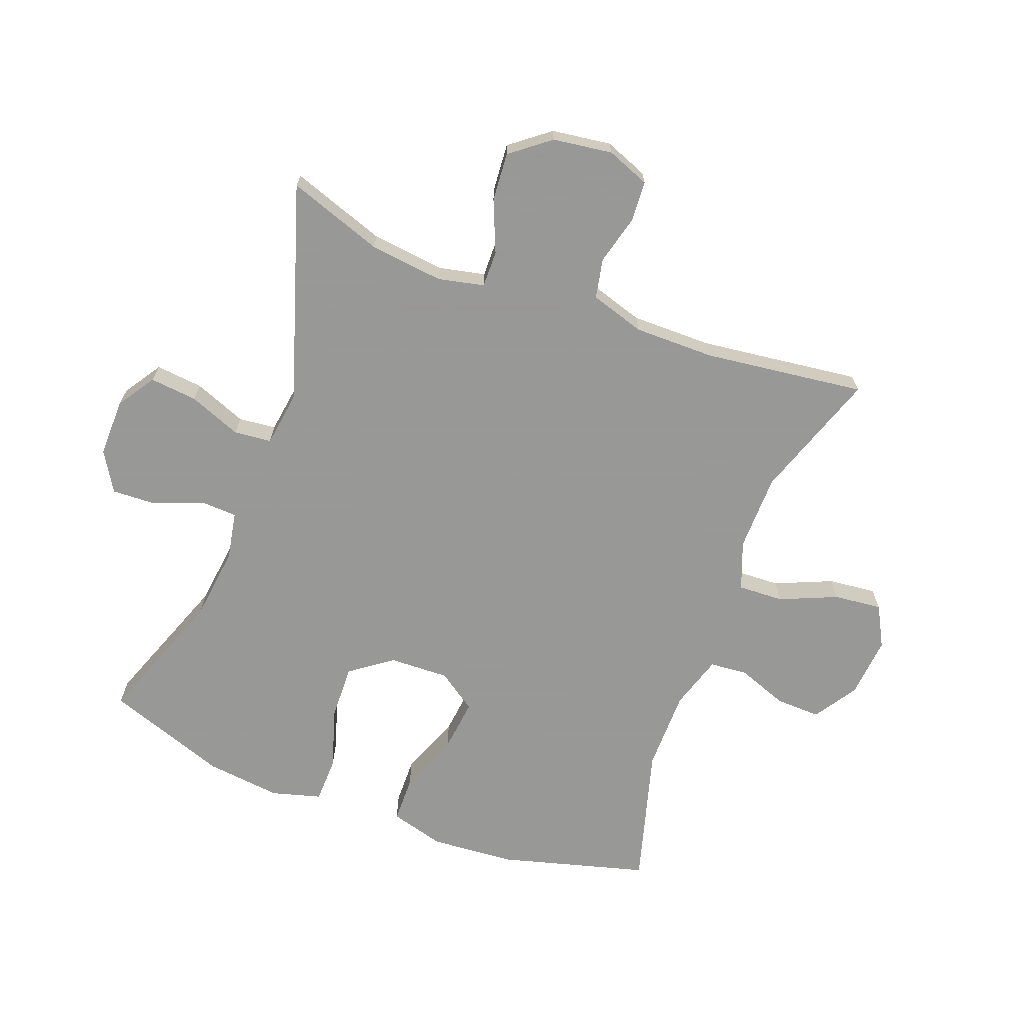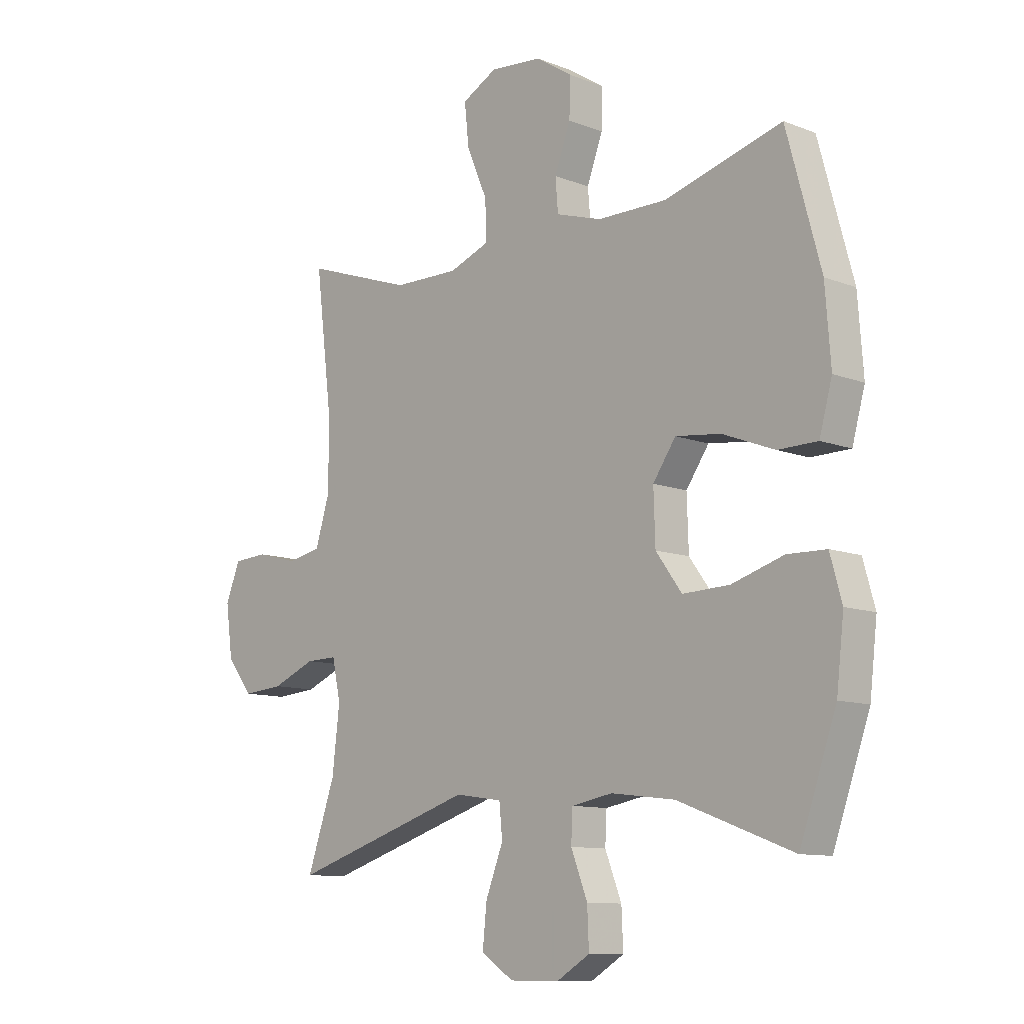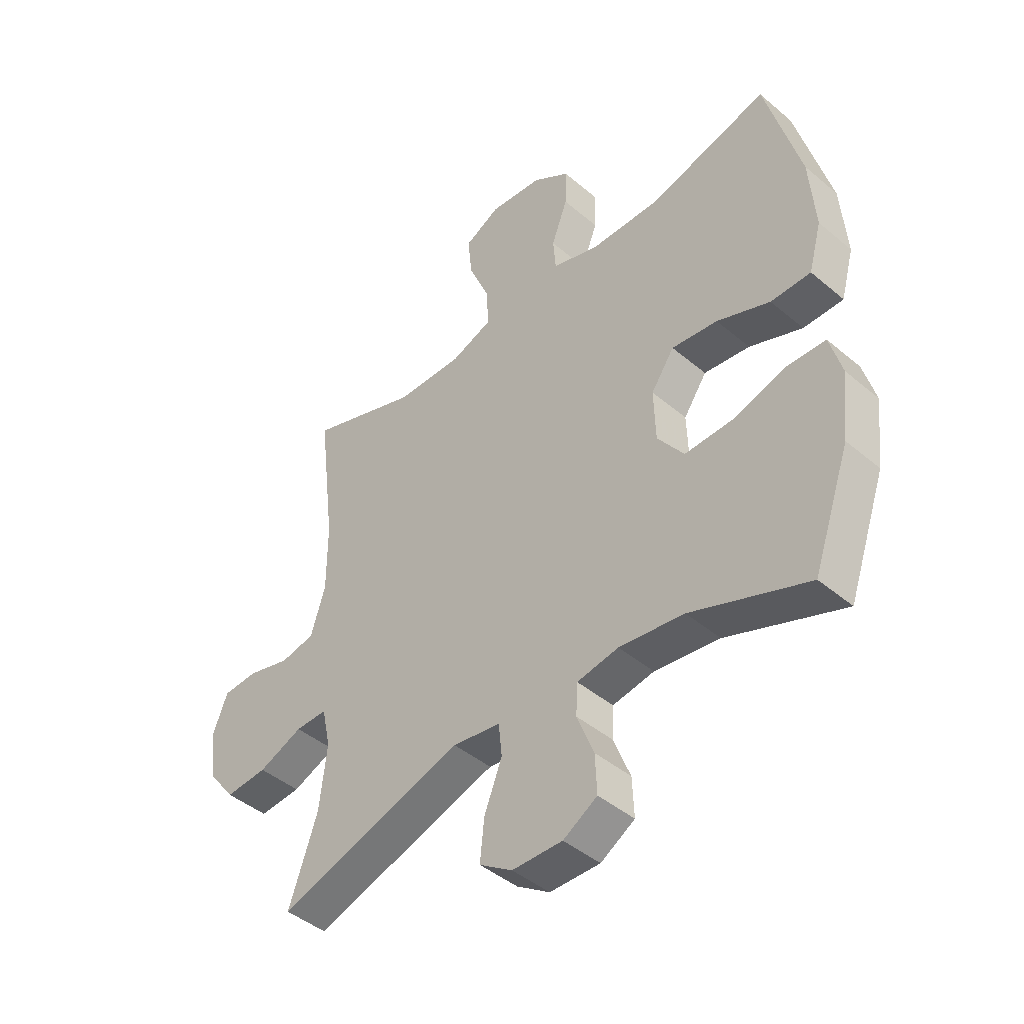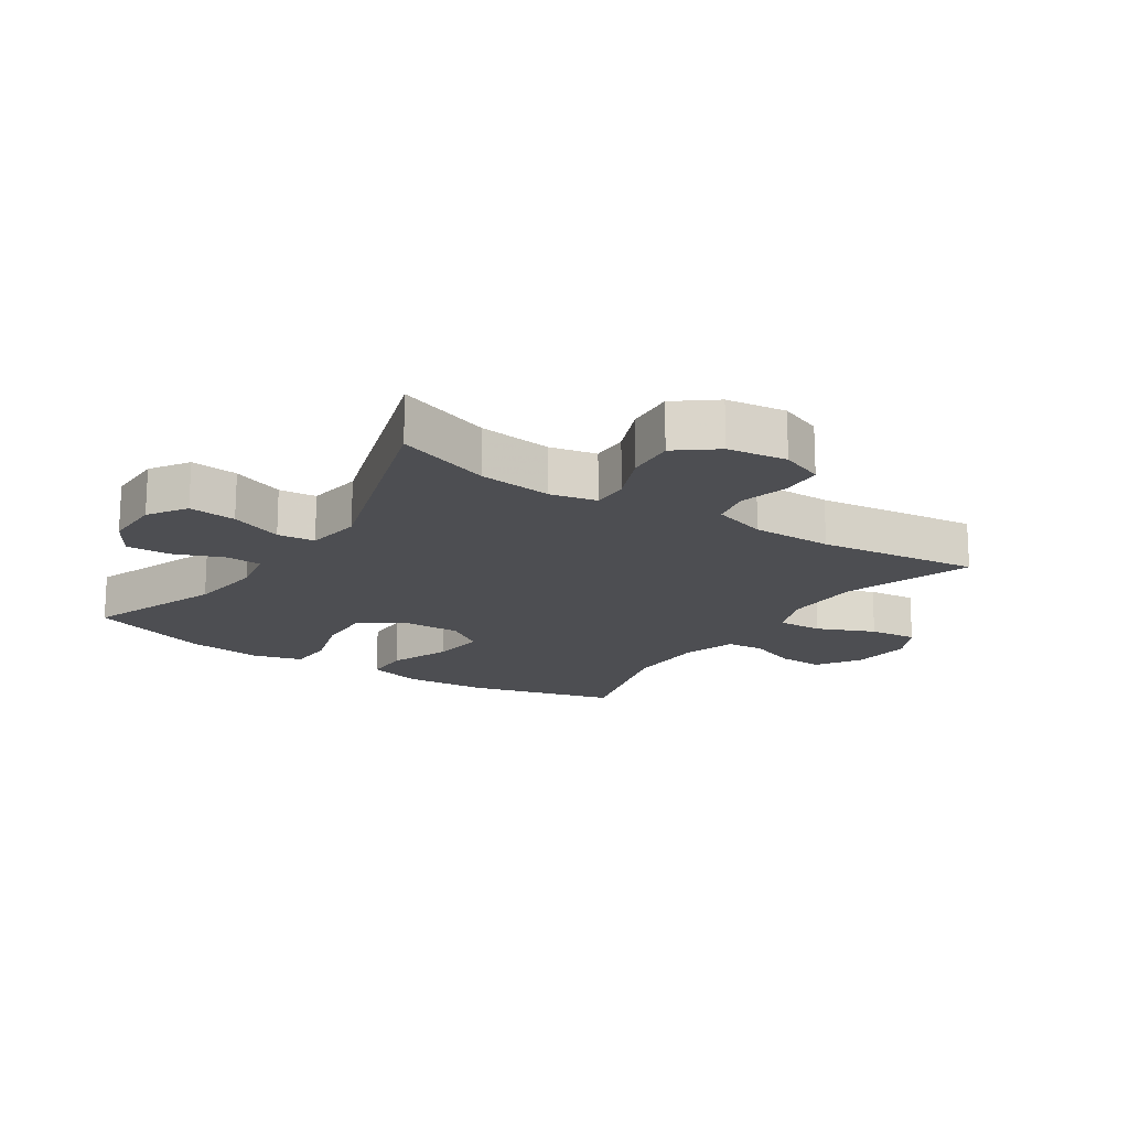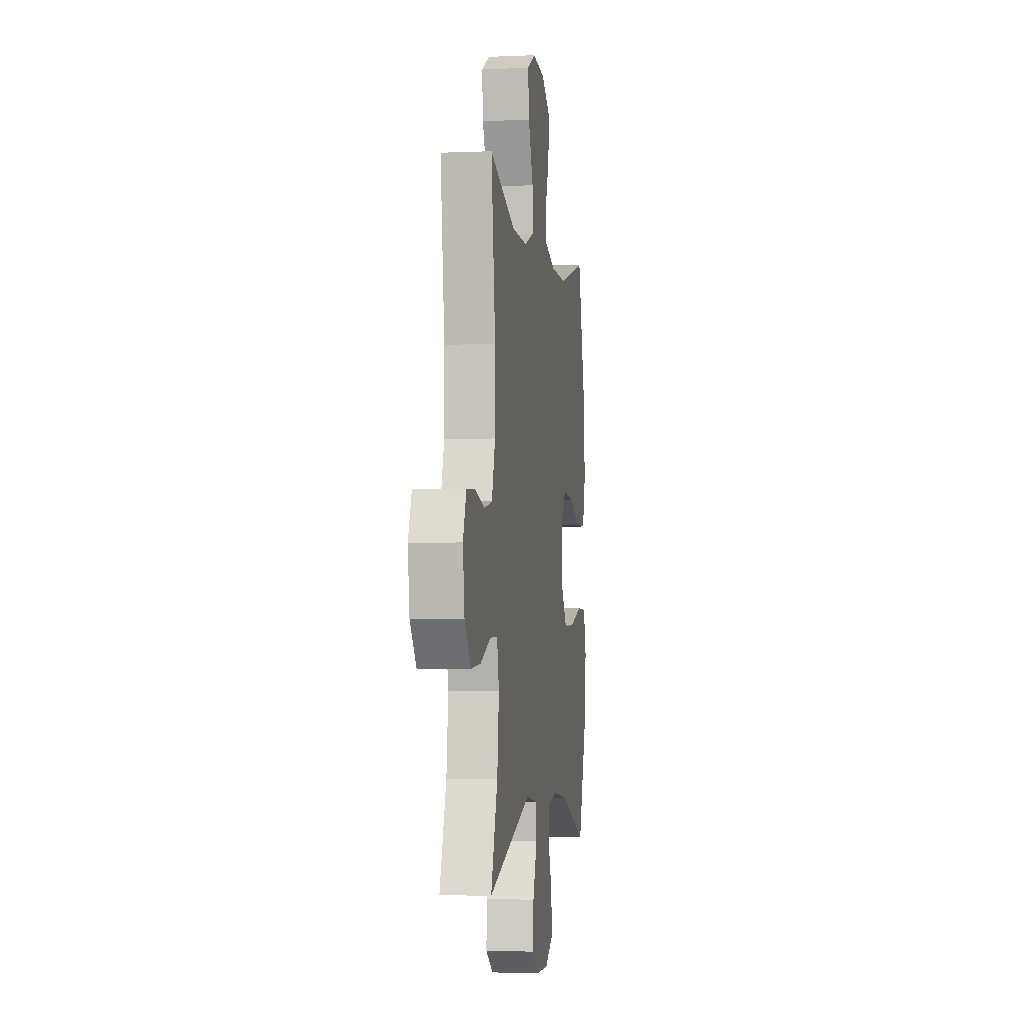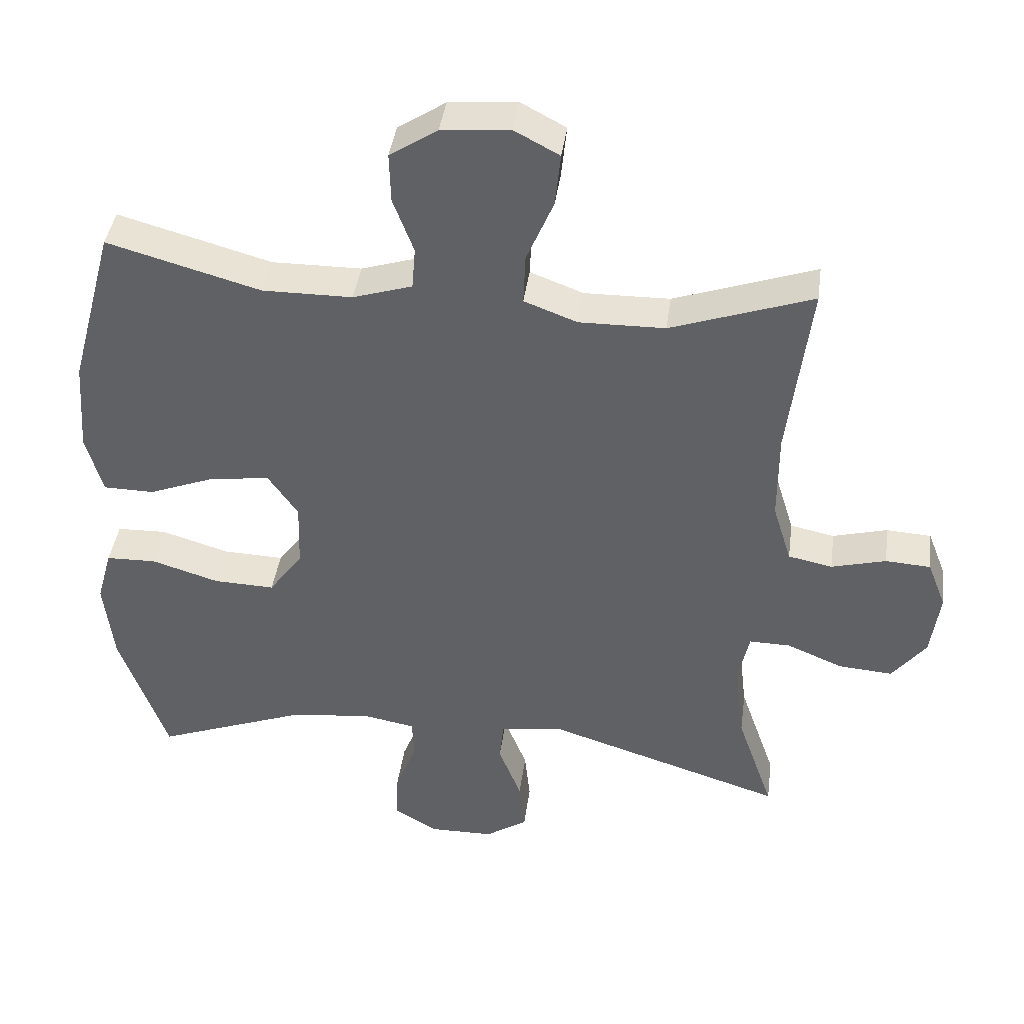
<metadata>
{"format":"obj","ext":"obj","renderer":"f3d","projection":"perspective","resolution":1024,"background":"white","views":[{"elev":-68.4,"azim":-110.5,"up":"+Y"},{"elev":-10.6,"azim":46.0,"up":"+Z"},{"elev":-44.0,"azim":45.4,"up":"+Z"},{"elev":-17.2,"azim":-123.4,"up":"+Y"},{"elev":-3.1,"azim":-81.6,"up":"+Z"},{"elev":41.0,"azim":-172.3,"up":"+Z"}]}
</metadata>
<code>
v 0.5 0.07 -0.5
v 0.284 0.07 -0.419
v 0.164 0.07 -0.404
v 0.087 0.07 -0.418
v 0.084 0.07 -0.476
v 0.115 0.07 -0.555
v 0.118 0.07 -0.626
v 0.055 0.07 -0.664
v -0.038 0.07 -0.663
v -0.099 0.07 -0.623
v -0.091 0.07 -0.547
v -0.058 0.07 -0.463
v -0.064 0.07 -0.403
v -0.153 0.07 -0.39
v -0.5 0.07 -0.5
v -0.447 0.07 -0.348
v -0.433 0.07 -0.23
v -0.449 0.07 -0.156
v -0.508 0.07 -0.157
v -0.59 0.07 -0.191
v -0.668 0.07 -0.197
v -0.717 0.07 -0.134
v -0.73 0.07 -0.039
v -0.703 0.07 0.03
v -0.638 0.07 0.034
v -0.559 0.07 0.013
v -0.495 0.07 0.026
v -0.468 0.07 0.113
v -0.468 0.07 0.242
v -0.5 0.07 0.5
v -0.295 0.07 0.429
v -0.171 0.07 0.427
v -0.094 0.07 0.456
v -0.097 0.07 0.529
v -0.136 0.07 0.621
v -0.144 0.07 0.698
v -0.078 0.07 0.733
v 0.02 0.07 0.724
v 0.089 0.07 0.679
v 0.087 0.07 0.607
v 0.057 0.07 0.527
v 0.062 0.07 0.466
v 0.148 0.07 0.439
v 0.278 0.07 0.438
v 0.5 0.07 0.5
v 0.564 0.07 0.264
v 0.574 0.07 0.129
v 0.55 0.07 0.042
v 0.476 0.07 0.041
v 0.378 0.07 0.079
v 0.293 0.07 0.089
v 0.25 0.07 0.027
v 0.253 0.07 -0.069
v 0.302 0.07 -0.136
v 0.39 0.07 -0.133
v 0.488 0.07 -0.103
v 0.561 0.07 -0.105
v 0.583 0.07 -0.184
v 0.569 0.07 -0.305
v 0.5 0 -0.5
v 0.284 0 -0.419
v 0.164 0 -0.404
v 0.087 0 -0.418
v 0.084 0 -0.476
v 0.115 0 -0.555
v 0.118 0 -0.626
v 0.055 0 -0.664
v -0.038 0 -0.663
v -0.099 0 -0.623
v -0.091 0 -0.547
v -0.058 0 -0.463
v -0.064 0 -0.403
v -0.153 0 -0.39
v -0.5 0 -0.5
v -0.447 0 -0.348
v -0.433 0 -0.23
v -0.449 0 -0.156
v -0.508 0 -0.157
v -0.59 0 -0.191
v -0.668 0 -0.197
v -0.717 0 -0.134
v -0.73 0 -0.039
v -0.703 0 0.03
v -0.638 0 0.034
v -0.559 0 0.013
v -0.495 0 0.026
v -0.468 0 0.113
v -0.468 0 0.242
v -0.5 0 0.5
v -0.295 0 0.429
v -0.171 0 0.427
v -0.094 0 0.456
v -0.097 0 0.529
v -0.136 0 0.621
v -0.144 0 0.698
v -0.078 0 0.733
v 0.02 0 0.724
v 0.089 0 0.679
v 0.087 0 0.607
v 0.057 0 0.527
v 0.062 0 0.466
v 0.148 0 0.439
v 0.278 0 0.438
v 0.5 0 0.5
v 0.564 0 0.264
v 0.574 0 0.129
v 0.55 0 0.042
v 0.476 0 0.041
v 0.378 0 0.079
v 0.293 0 0.089
v 0.25 0 0.027
v 0.253 0 -0.069
v 0.302 0 -0.136
v 0.39 0 -0.133
v 0.488 0 -0.103
v 0.561 0 -0.105
v 0.583 0 -0.184
v 0.569 0 -0.305
f 58 59 1 2
f 55 56 57 58
f 54 55 58 2
f 53 54 2 3
f 52 53 3 4
f 47 48 49 50
f 47 50 51
f 44 45 46 47
f 43 44 47 51
f 42 43 51 52
f 38 39 40 41
f 38 41 42
f 37 38 42
f 34 35 36 37
f 33 34 37 42
f 32 33 42 52
f 29 30 31
f 28 29 31 32
f 27 28 32 52
f 23 24 25 26
f 19 20 21 22
f 18 19 22 23
f 14 15 16
f 14 16 17
f 13 14 17 18
f 9 10 11 12
f 7 8 9 12
f 5 6 7 12
f 4 5 12 13
f 52 4 13 18
f 26 27 52
f 18 23 26 52
f 61 60 118 117
f 117 116 115 114
f 61 117 114 113
f 62 61 113 112
f 63 62 112 111
f 109 108 107 106
f 110 109 106
f 106 105 104 103
f 110 106 103 102
f 111 110 102 101
f 100 99 98 97
f 101 100 97
f 101 97 96
f 96 95 94 93
f 101 96 93 92
f 111 101 92 91
f 90 89 88
f 91 90 88 87
f 111 91 87 86
f 85 84 83 82
f 81 80 79 78
f 82 81 78 77
f 75 74 73
f 76 75 73
f 77 76 73 72
f 71 70 69 68
f 71 68 67 66
f 71 66 65 64
f 72 71 64 63
f 77 72 63 111
f 111 86 85
f 111 85 82 77
f 1 60 61 2
f 2 61 62 3
f 3 62 63 4
f 4 63 64 5
f 5 64 65 6
f 6 65 66 7
f 7 66 67 8
f 8 67 68 9
f 9 68 69 10
f 10 69 70 11
f 11 70 71 12
f 12 71 72 13
f 13 72 73 14
f 14 73 74 15
f 15 74 75 16
f 16 75 76 17
f 17 76 77 18
f 18 77 78 19
f 19 78 79 20
f 20 79 80 21
f 21 80 81 22
f 22 81 82 23
f 23 82 83 24
f 24 83 84 25
f 25 84 85 26
f 26 85 86 27
f 27 86 87 28
f 28 87 88 29
f 29 88 89 30
f 30 89 90 31
f 31 90 91 32
f 32 91 92 33
f 33 92 93 34
f 34 93 94 35
f 35 94 95 36
f 36 95 96 37
f 37 96 97 38
f 38 97 98 39
f 39 98 99 40
f 40 99 100 41
f 41 100 101 42
f 42 101 102 43
f 43 102 103 44
f 44 103 104 45
f 45 104 105 46
f 46 105 106 47
f 47 106 107 48
f 48 107 108 49
f 49 108 109 50
f 50 109 110 51
f 51 110 111 52
f 52 111 112 53
f 53 112 113 54
f 54 113 114 55
f 55 114 115 56
f 56 115 116 57
f 57 116 117 58
f 58 117 118 59
f 59 118 60 1

</code>
